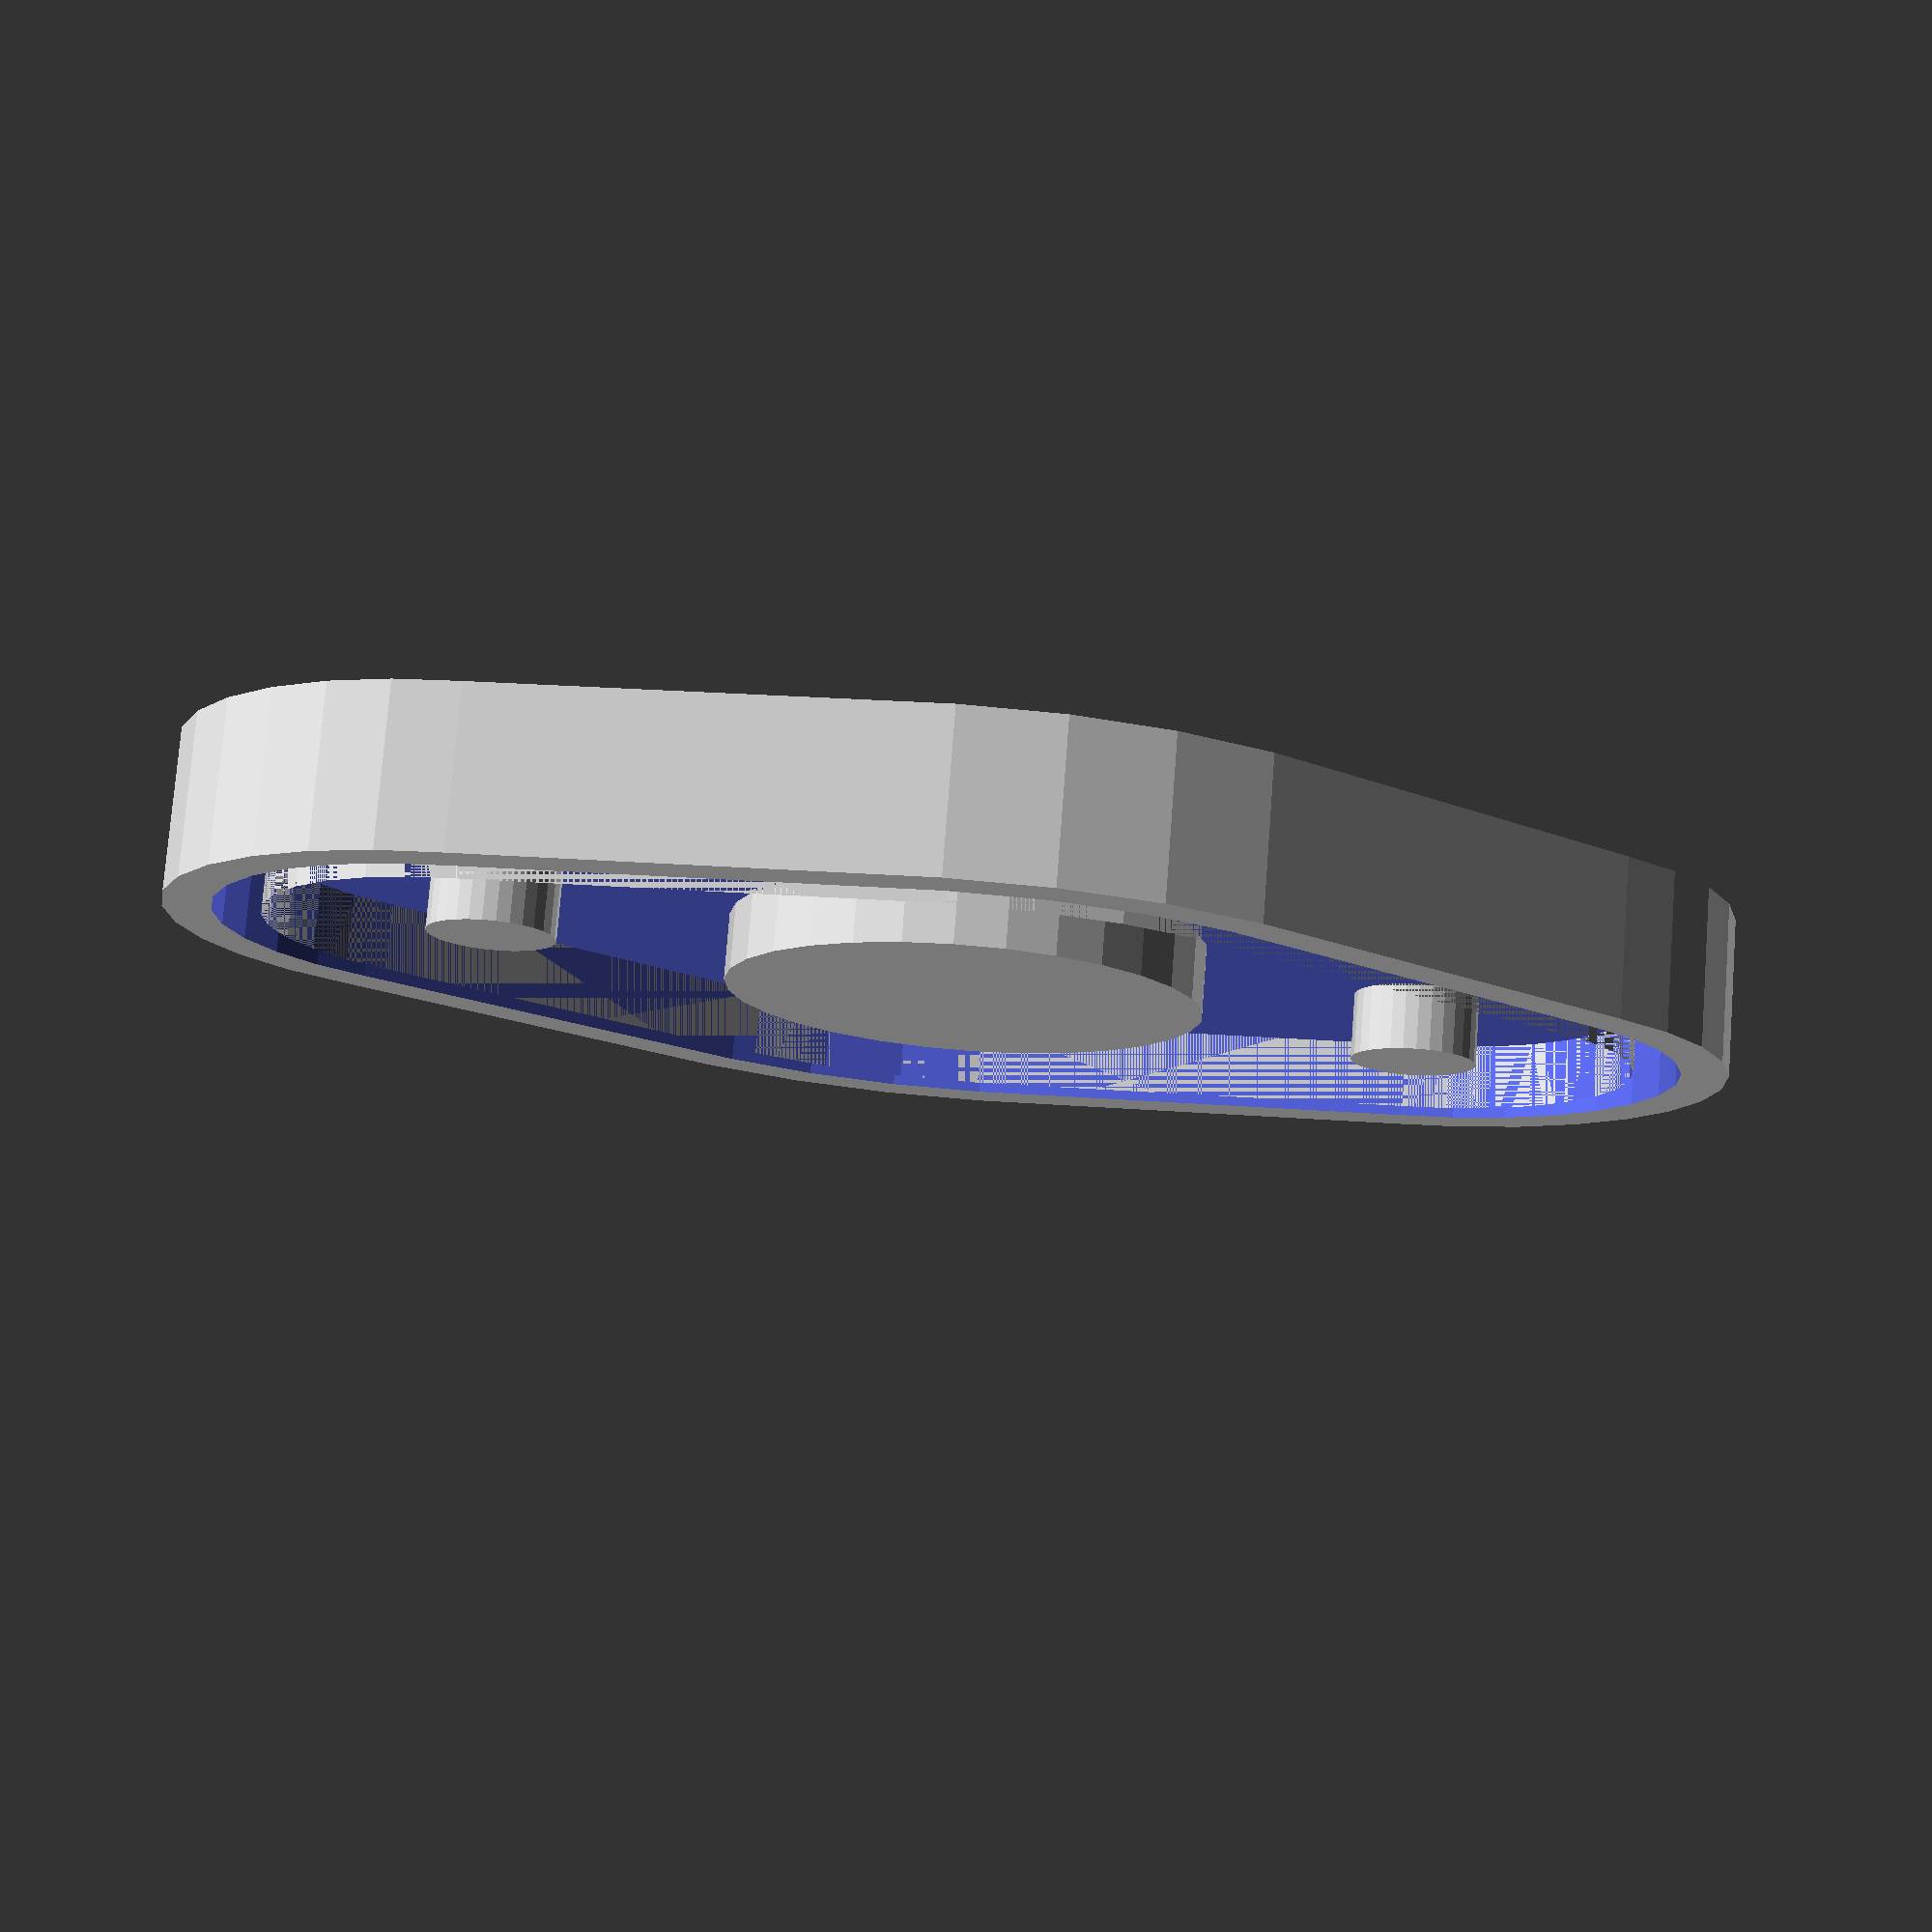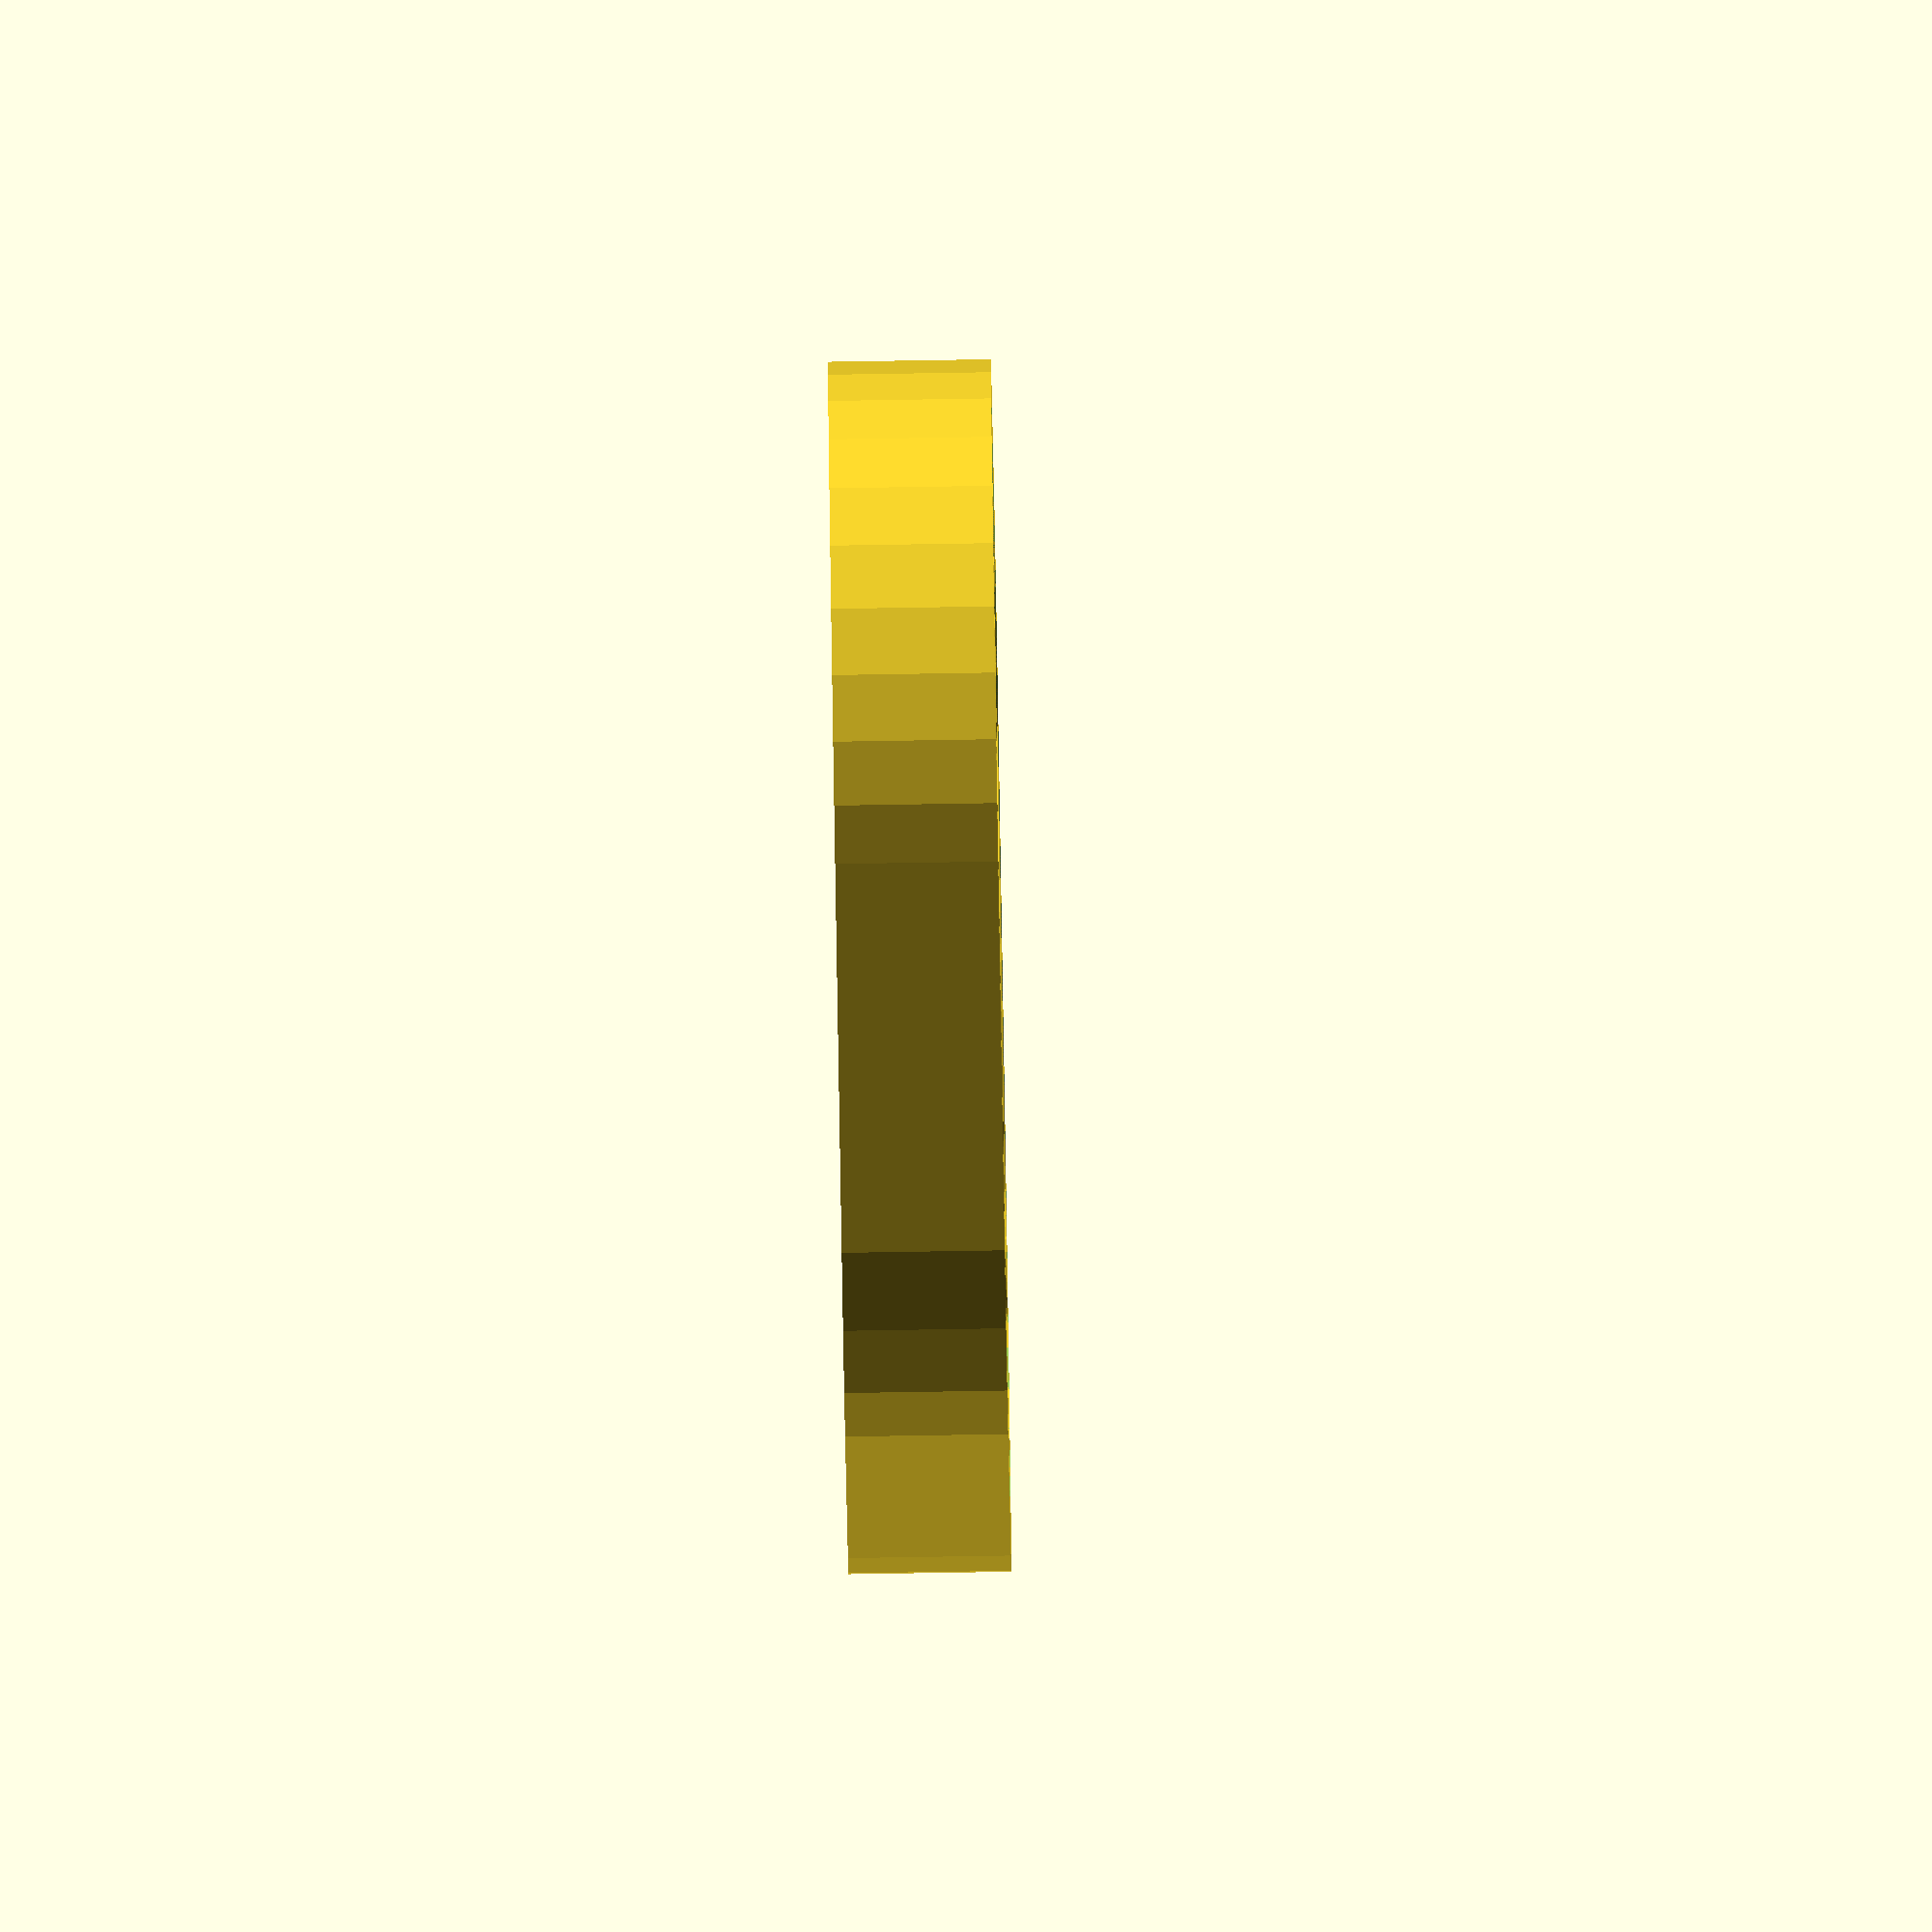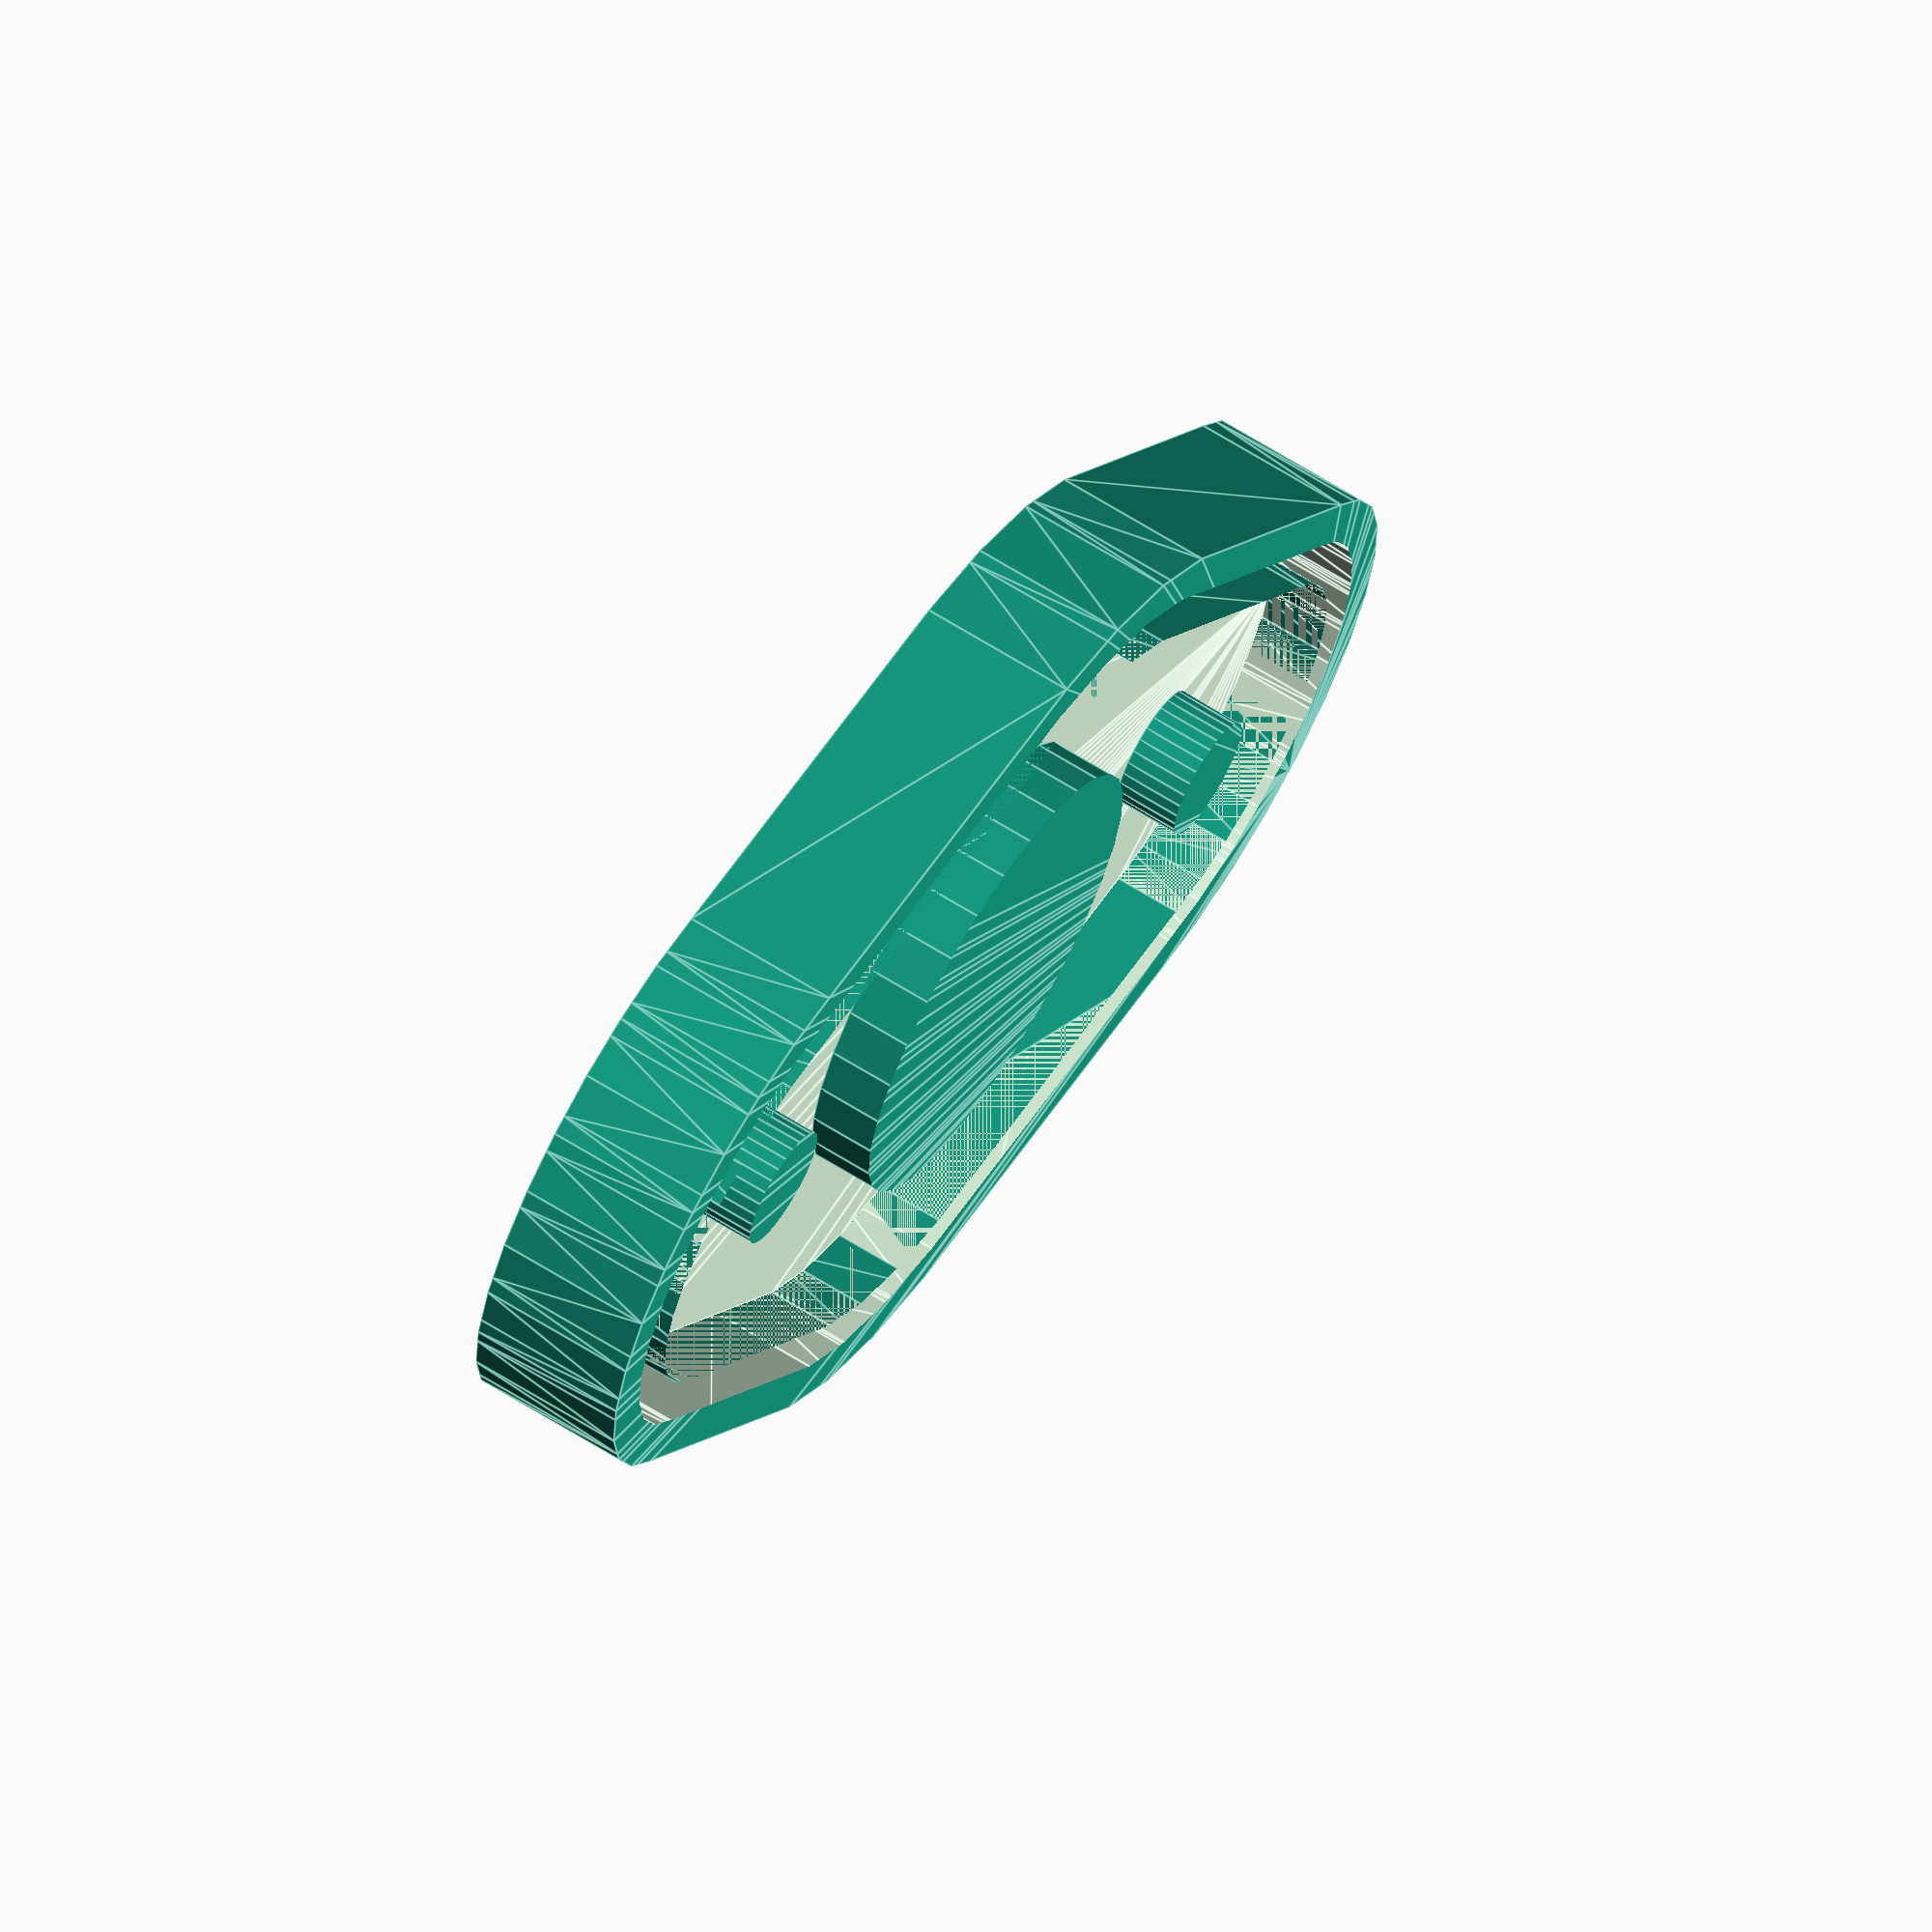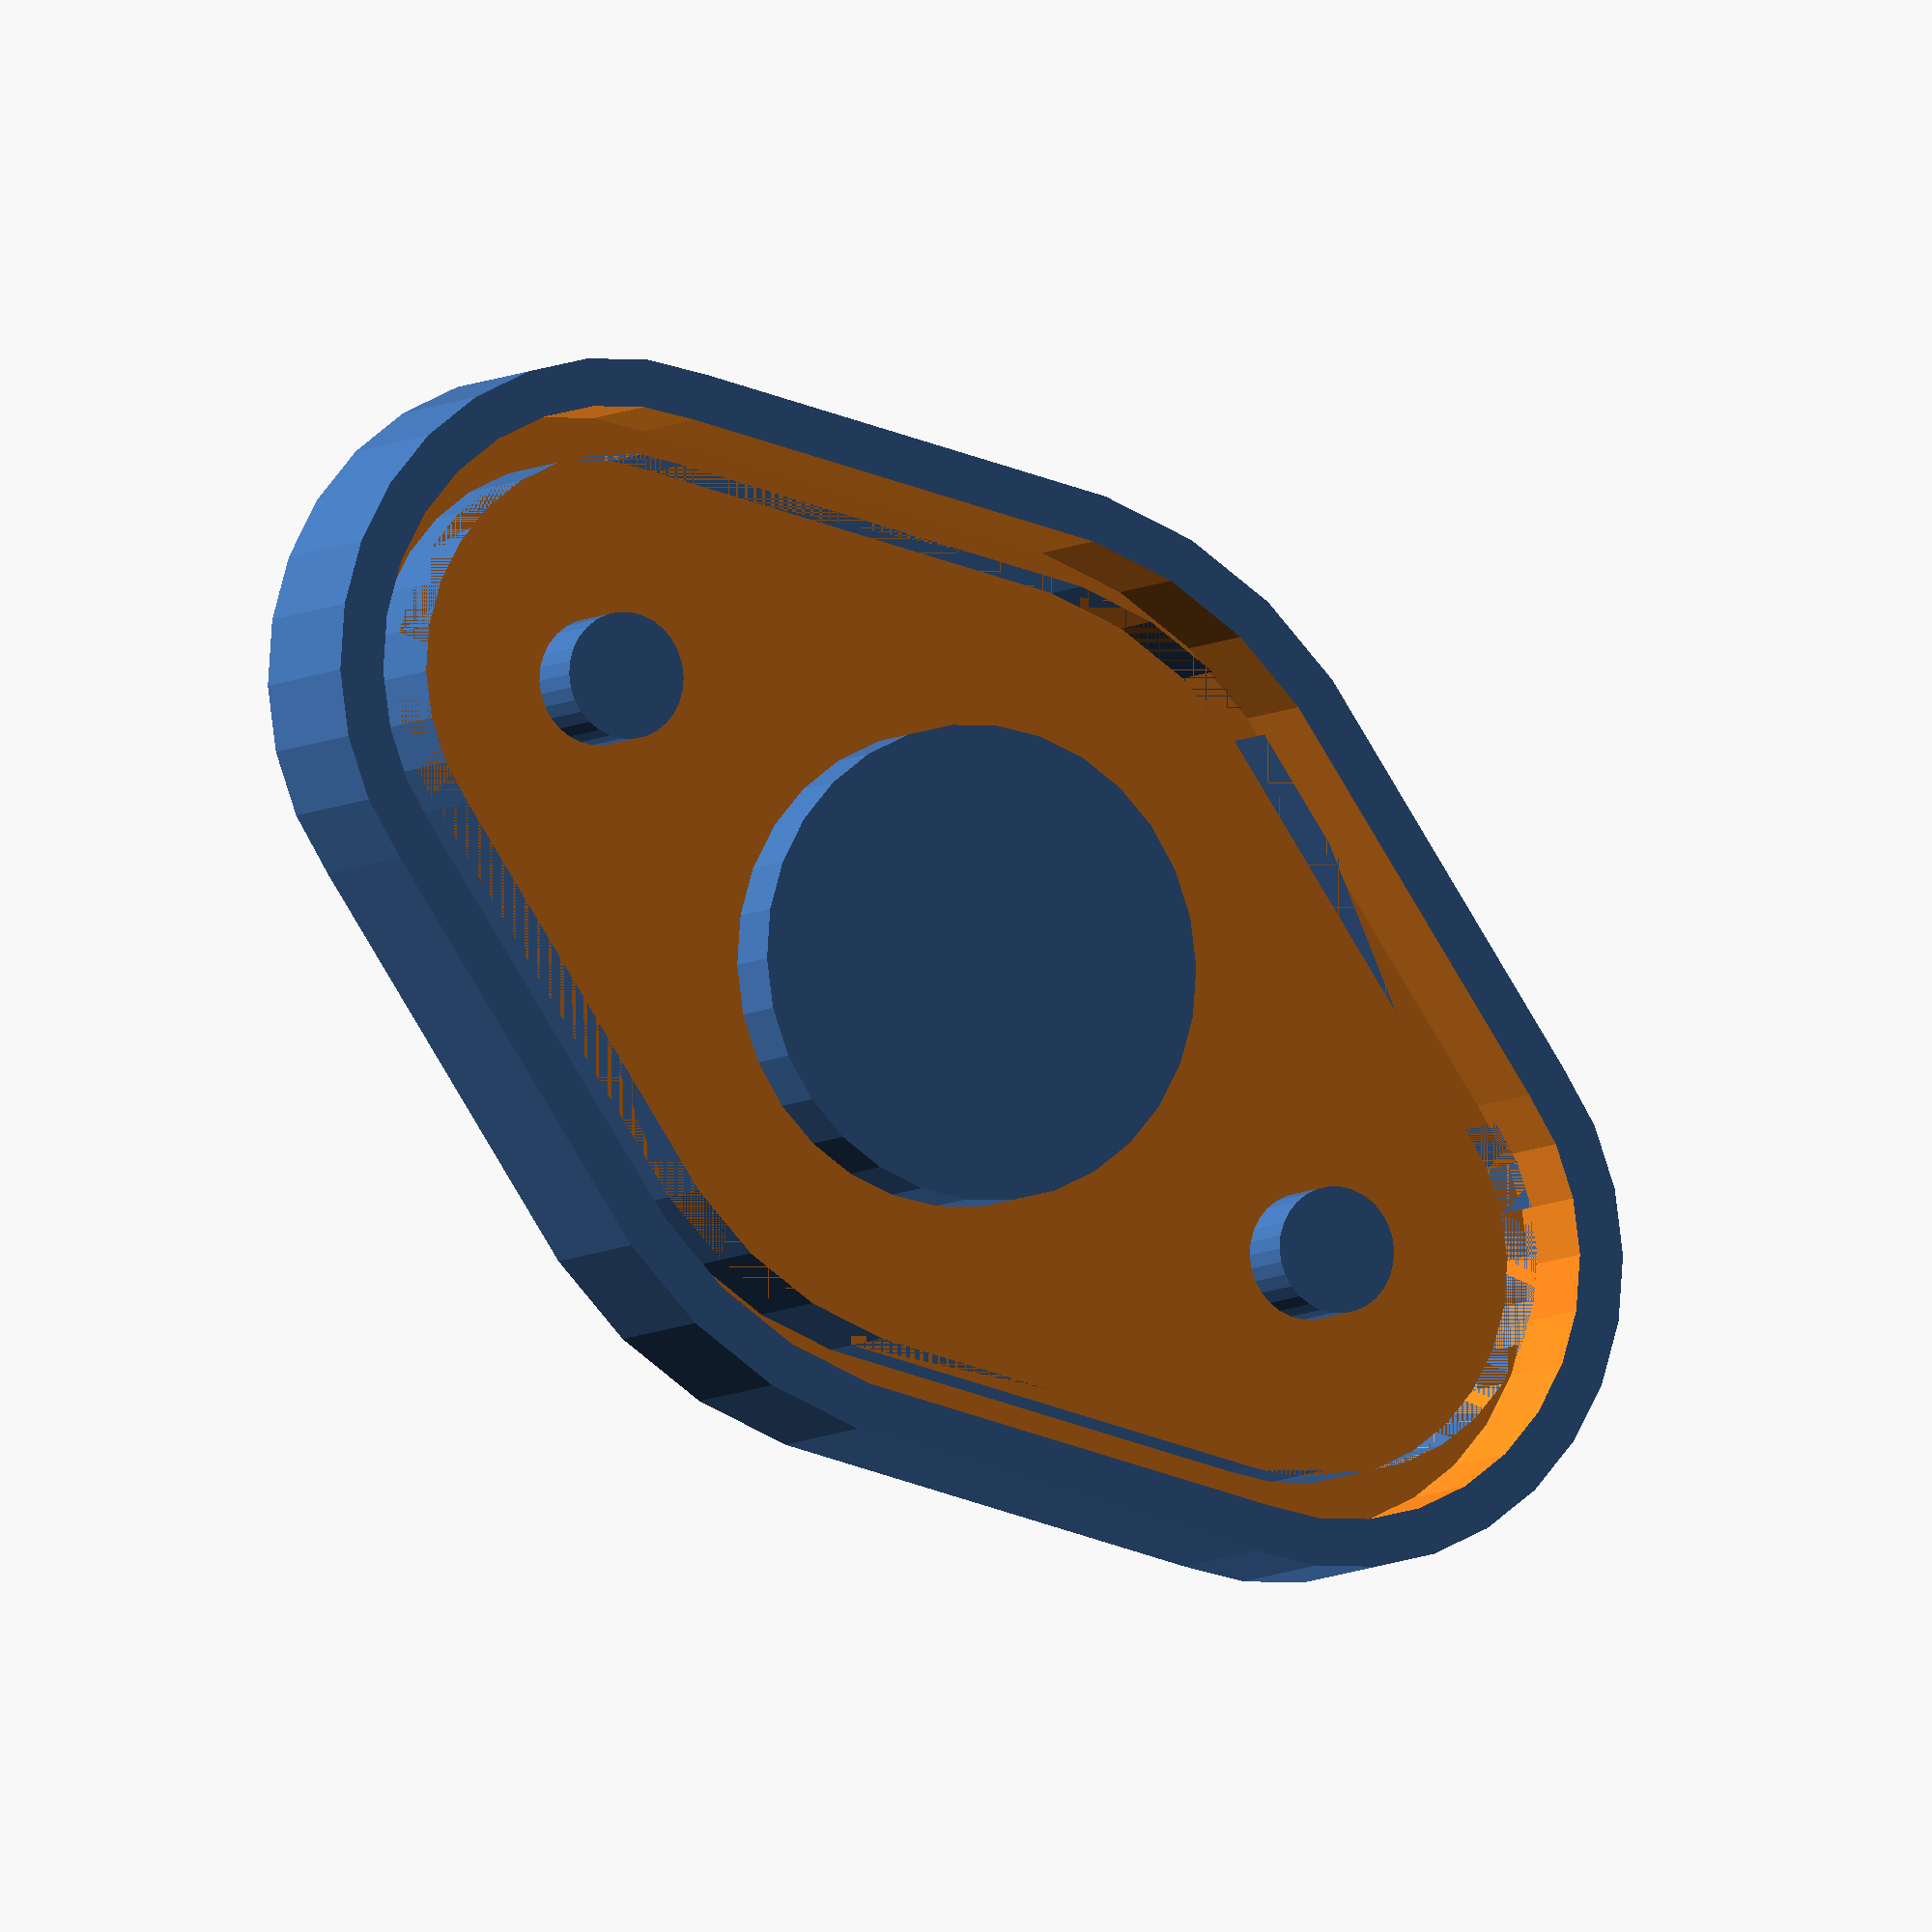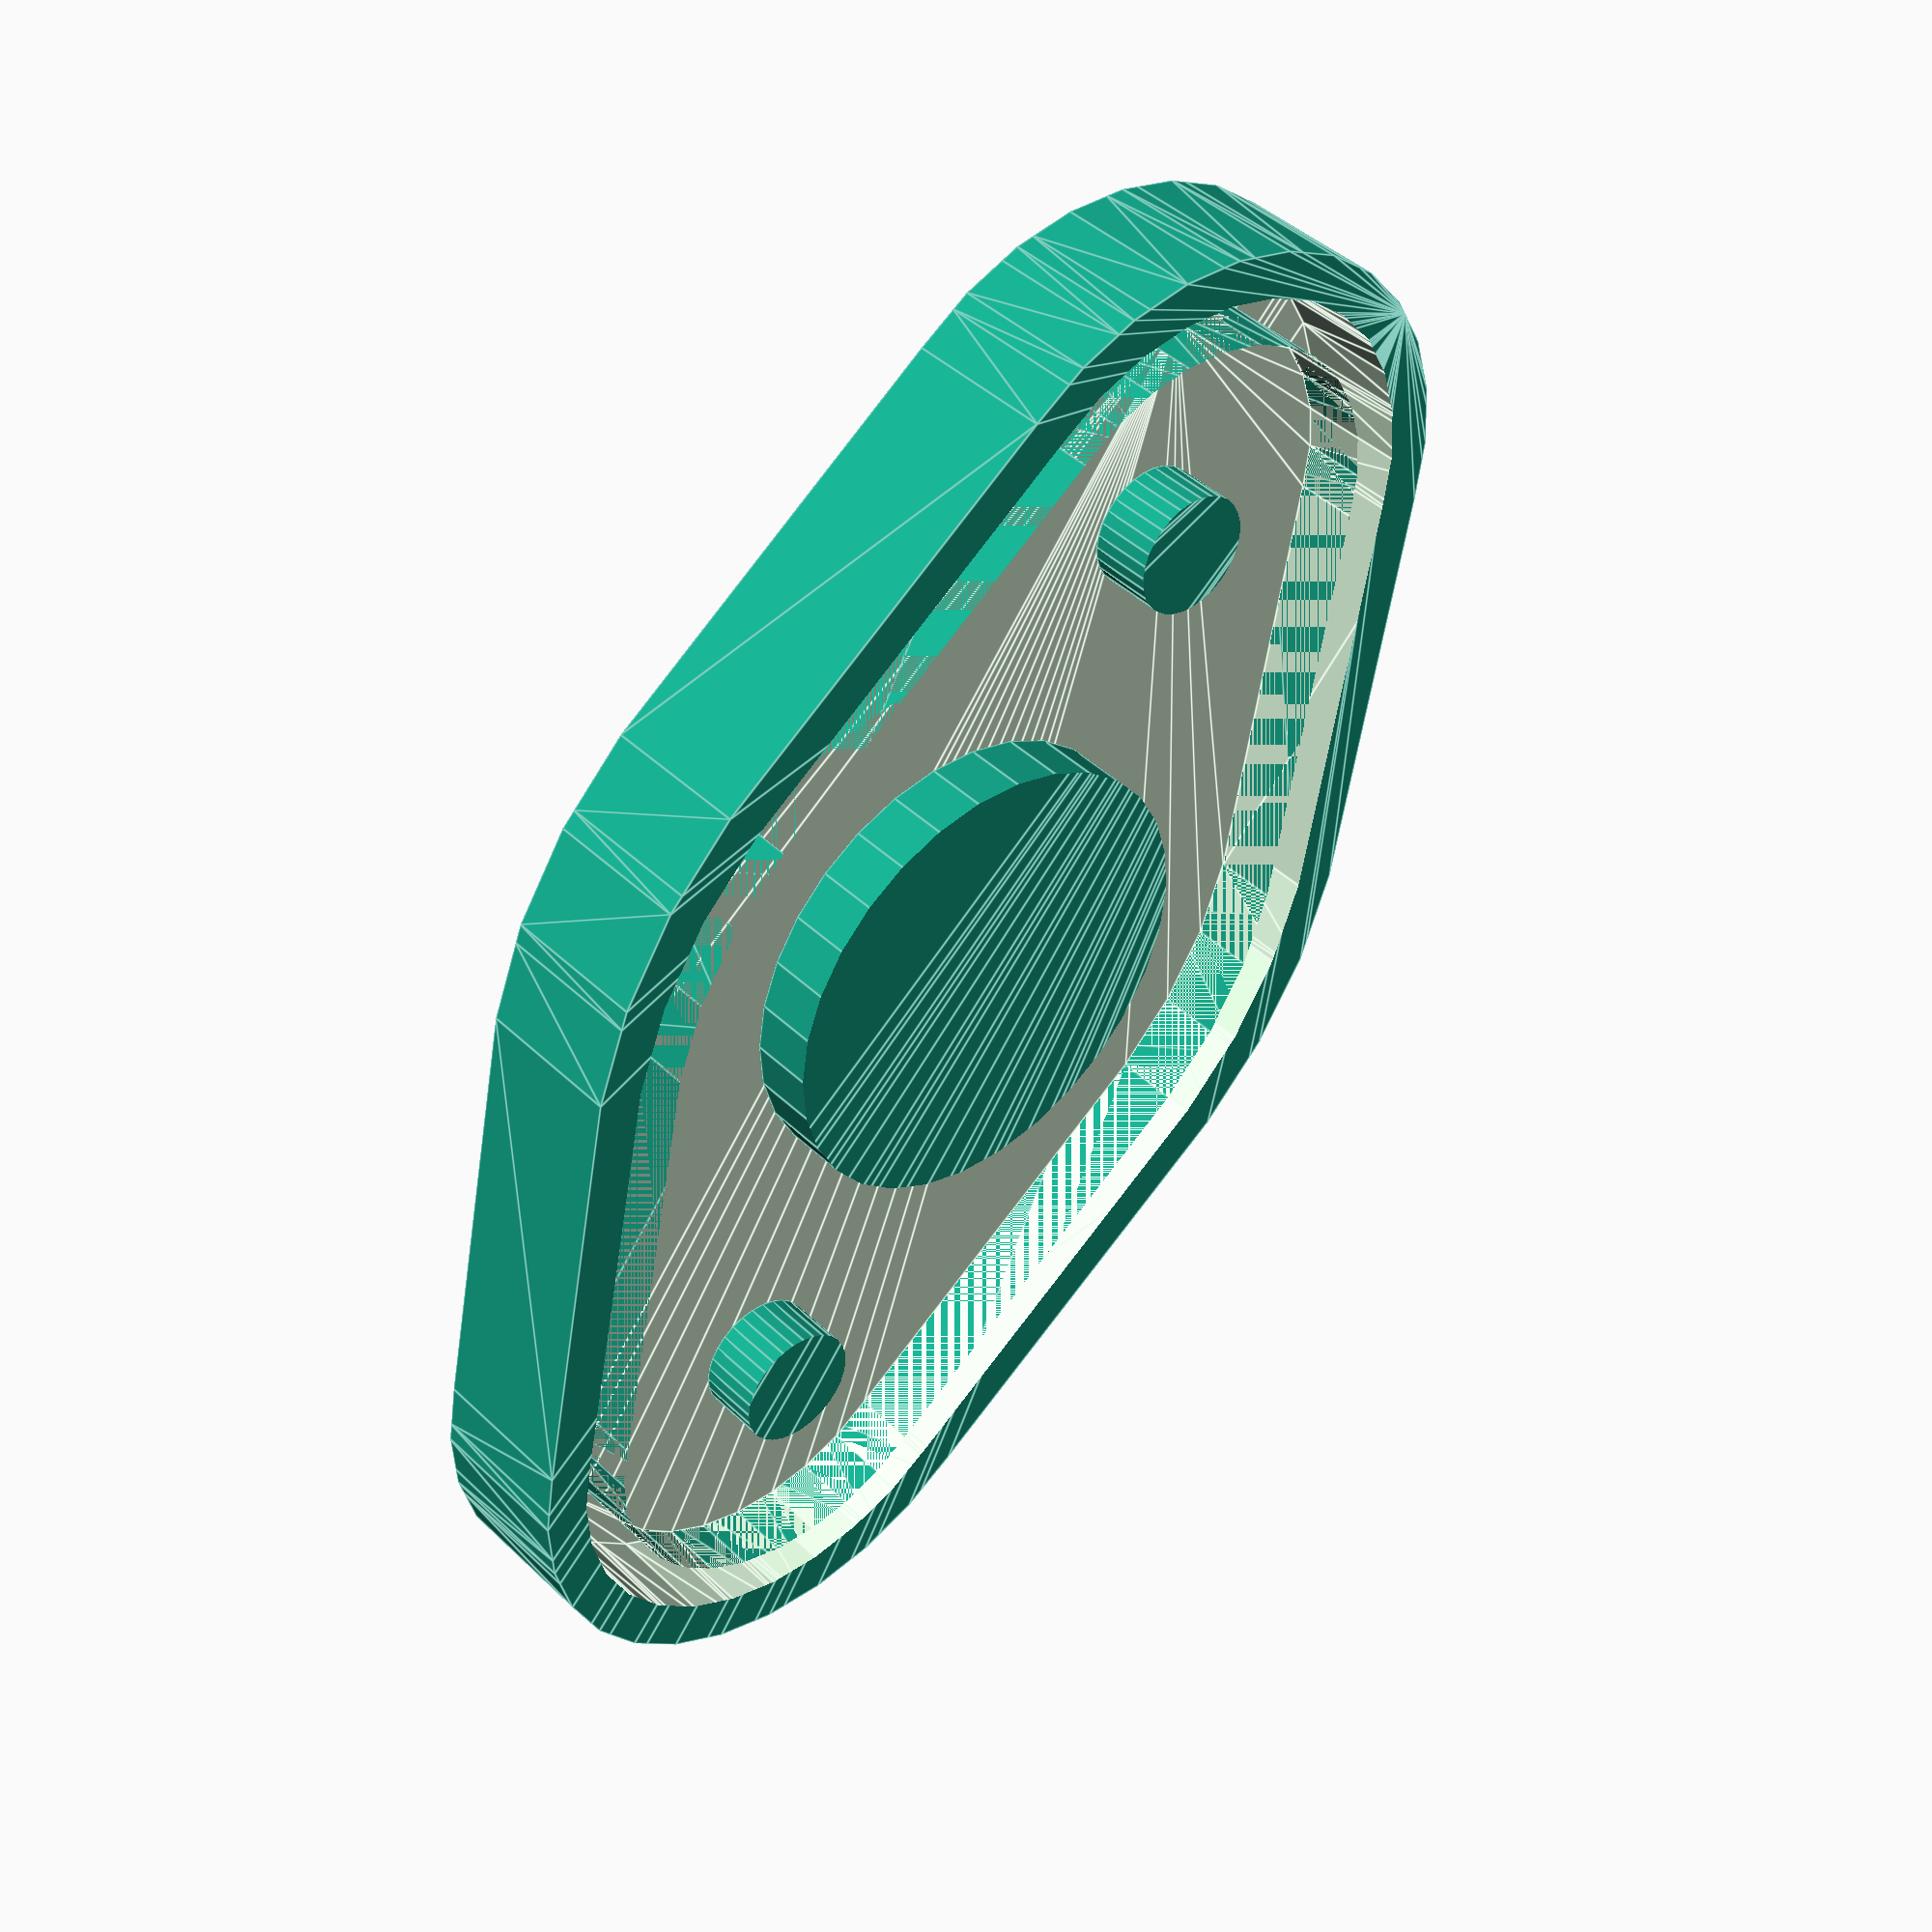
<openscad>
screws = [[-15,0], [15,0]];
pipe_max_radius = 5;
plug_max_radius = 7.5;
plug_taper = 2;
plug_depth = 5;

tube_inner_radius = 1.75;
tube_outer_radius = 2.5;

screw_radius = 2;
plug_thickness = 5;

$fn = 30;

module inner(screws = screws, plug_max_radius = plug_max_radius, screw_radius = screw_radius) {
    difference() {
        hull() {
            cylinder(r = plug_max_radius + plug_thickness, h = plug_thickness);
            for (screw = screws) {
                translate([screw[0], screw[1], 0]) cylinder(r = screw_radius + plug_thickness, h = plug_thickness);
            }
        }
        union() {
            cylinder(r = plug_max_radius, h = plug_thickness);
            for (screw = screws) {
                translate([screw[0], screw[1], 0]) cylinder(r = screw_radius, h = plug_thickness);
            }
        }
    }
}

module outer(screws = screws, pipe_max_radius = pipe_max_radius, plug_max_radius = plug_max_radius, screw_radius = screw_radius) {
    difference() {
        hull() {
            cylinder(r = plug_max_radius + plug_thickness, h = plug_thickness);
            for (screw = screws) {
                translate([screw[0], screw[1], 0]) cylinder(r = screw_radius + plug_thickness, h = plug_thickness);
            }
        }
        union() {
            cylinder(r = pipe_max_radius, h = plug_thickness);
            for (screw = screws) {
                translate([screw[0], screw[1], 0]) cylinder(r = screw_radius, h = plug_thickness);
            }
        }
    }
}

module seal_mould(screws = screws, plug_max_radius = plug_max_radius, screw_radius = screw_radius) {
    difference() {
        minkowski() {
            hull() inner(screws = screws, plug_max_radius = plug_max_radius, screw_radius = screw_radius);
            cylinder (r = 3, h = 0.1);
        }
        union() {
            translate([0, 0, 3]) inner(screws = screws, plug_max_radius = plug_max_radius, screw_radius = screw_radius);
            translate([0, 0, 1.5]) difference() {
                minkowski() {
                    hull() inner(screws = screws, plug_max_radius = plug_max_radius, screw_radius = screw_radius);
                    cylinder (r = 1.5, h = 0.1);
                   }

                hull() inner(screws = screws, plug_max_radius = plug_max_radius, screw_radius = screw_radius);
            }
        }
    }
    
}

module plug(tube_inner_radius = tube_inner_radius, plug_depth = plug_depth, plug_taper = plug_taper, plug_max_radius = plug_max_radius) {
    difference() {
        union() {
            cylinder(r = plug_max_radius - plug_taper, h = 1, $fn=$fn);
            cylinder(r = tube_outer_radius, h = 20, $fn=$fn);
            translate([0, 0, 15]) cylinder(r1 = tube_outer_radius, r2 = tube_outer_radius + 1, h = 2.5, $fn=$fn);
            translate([0, 0, 17.5]) cylinder(r2 = tube_outer_radius, r1 = tube_outer_radius + 1, h = 2.5, $fn=$fn);
            cylinder(r = plug_max_radius - plug_taper - 1, h = plug_depth, $fn=$fn);
            translate([0, 0, plug_depth - plug_taper]) cylinder(r1 = plug_max_radius - plug_taper - 1, r2 = plug_max_radius, h = plug_taper + 1, $fn=$fn);
        }
        union() {
            cylinder(r = tube_inner_radius, h = 20, $fn=$fn);
        }
    }
}

module plug_mould(screws = screws, plug_depth = plug_depth, plug_taper = plug_taper, plug_max_radius = plug_max_radius) {
    difference() {
        cylinder(r1 = plug_max_radius - plug_taper + 1.5, r2 = plug_max_radius + 1.5, h = plug_depth);
        cylinder(r1 = plug_max_radius - plug_taper + 0.5, r2 = plug_max_radius + 0.5, h = plug_depth);
    }
}

module mould_base(screws = screws, plug_depth = plug_depth, plug_taper = plug_taper, plug_max_radius = plug_max_radius, $fn = $fn) {
    difference() {
        cylinder(r = plug_max_radius - plug_taper + 2.5, h = 2, $fn = $fn);
        translate([0, 0, 1]) difference() {
            cylinder(r = plug_max_radius - plug_taper + 2, h = 2, $fn = $fn);
            cylinder(r = tube_inner_radius - 0.5, h = 2, $fn = $fn);
        }
    }
}

seal_mould(screw_radius = 2);
//outer();
</openscad>
<views>
elev=283.1 azim=15.8 roll=4.4 proj=p view=wireframe
elev=261.9 azim=315.0 roll=269.1 proj=o view=wireframe
elev=113.5 azim=33.6 roll=237.9 proj=o view=edges
elev=186.3 azim=214.2 roll=206.4 proj=o view=solid
elev=138.6 azim=302.6 roll=220.8 proj=p view=edges
</views>
